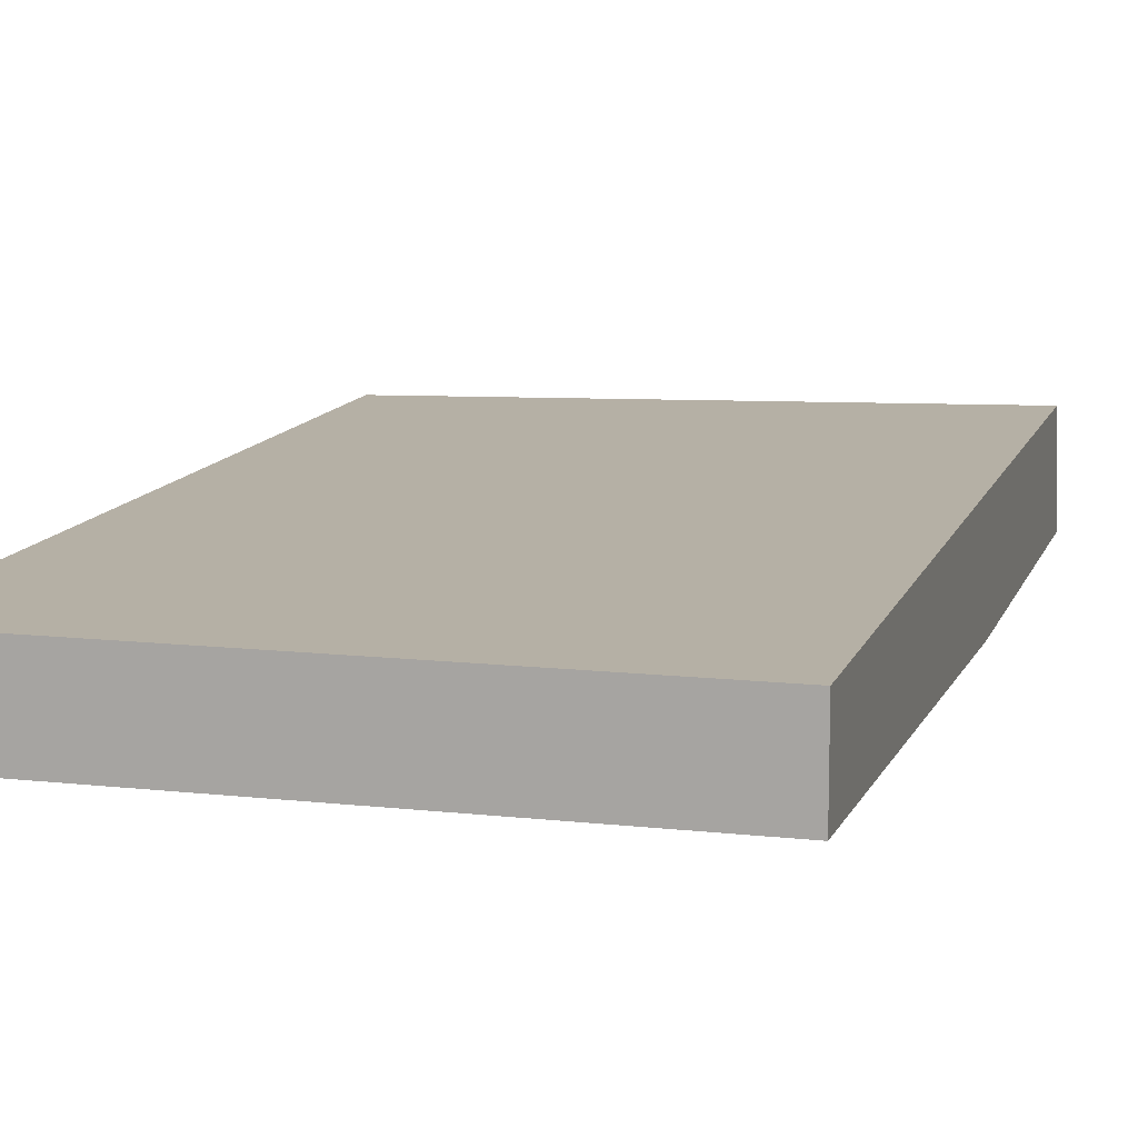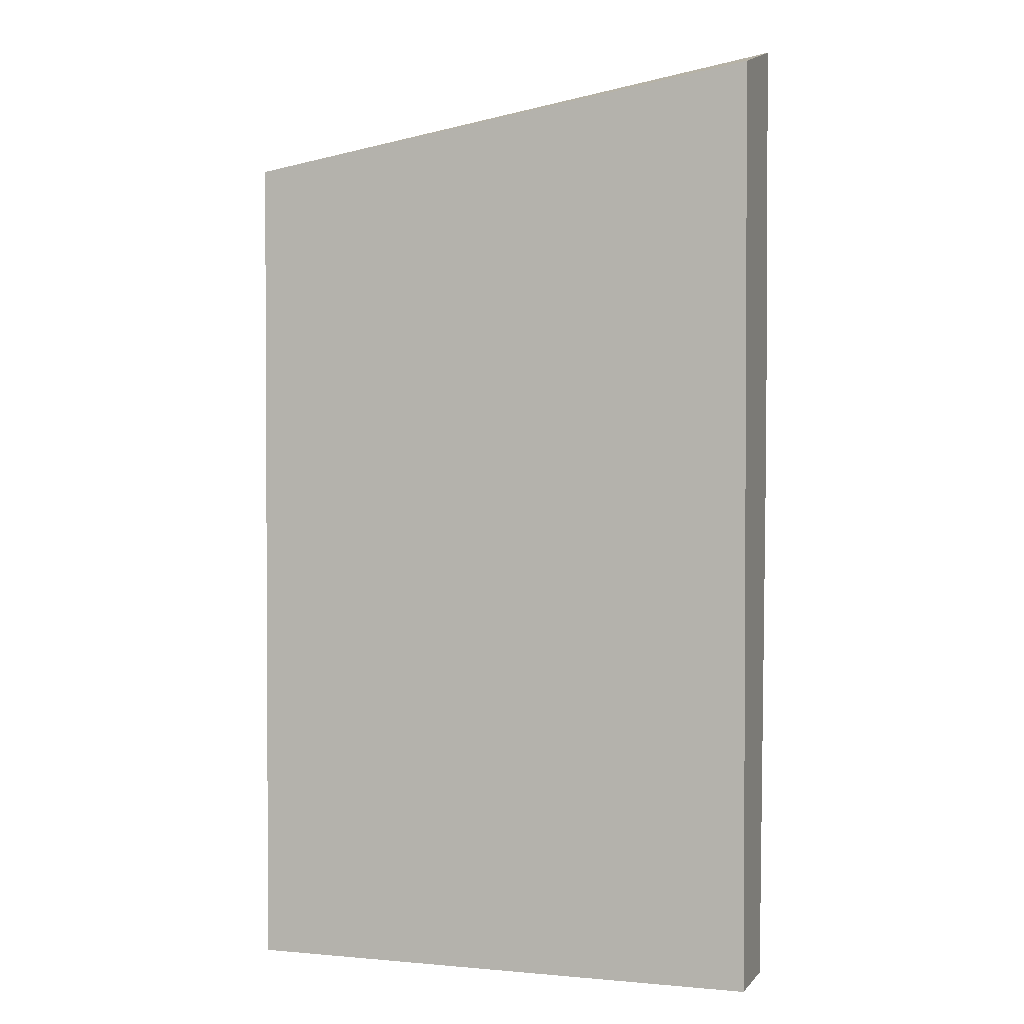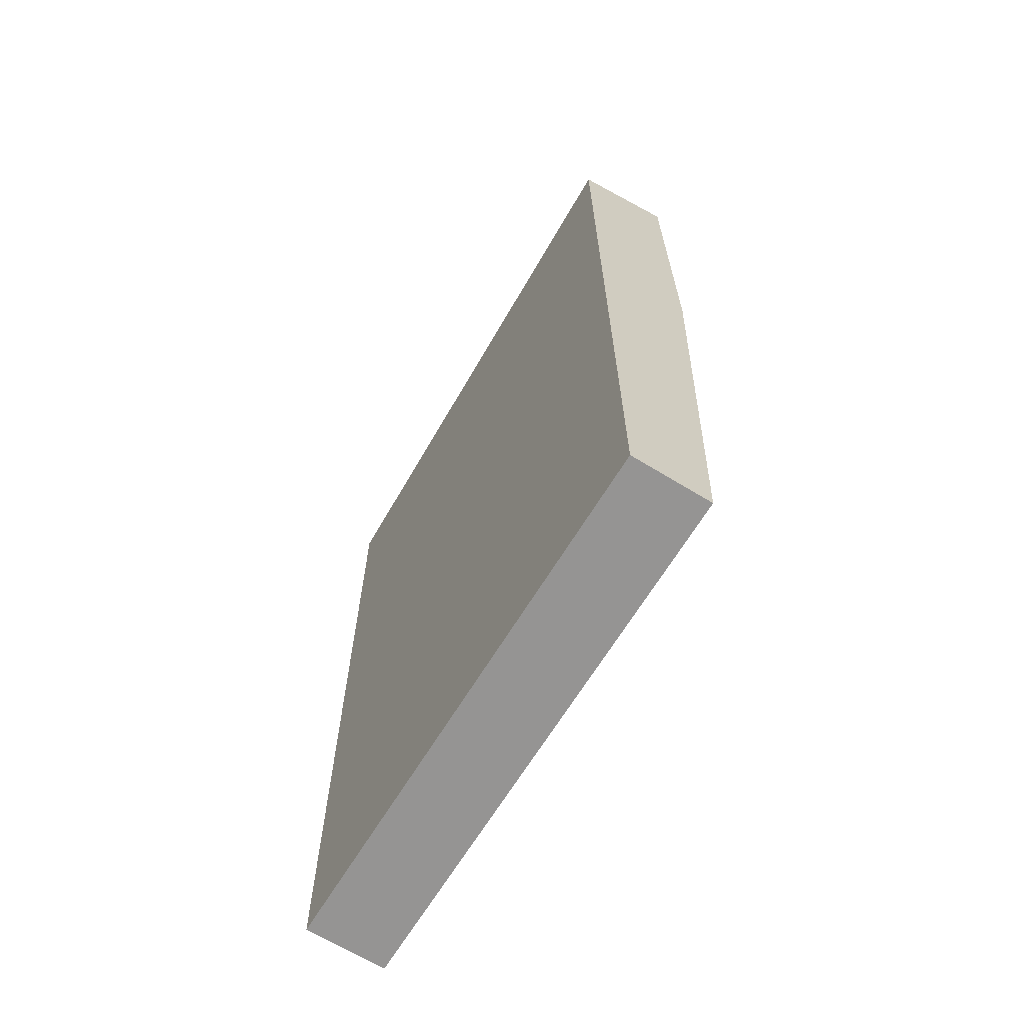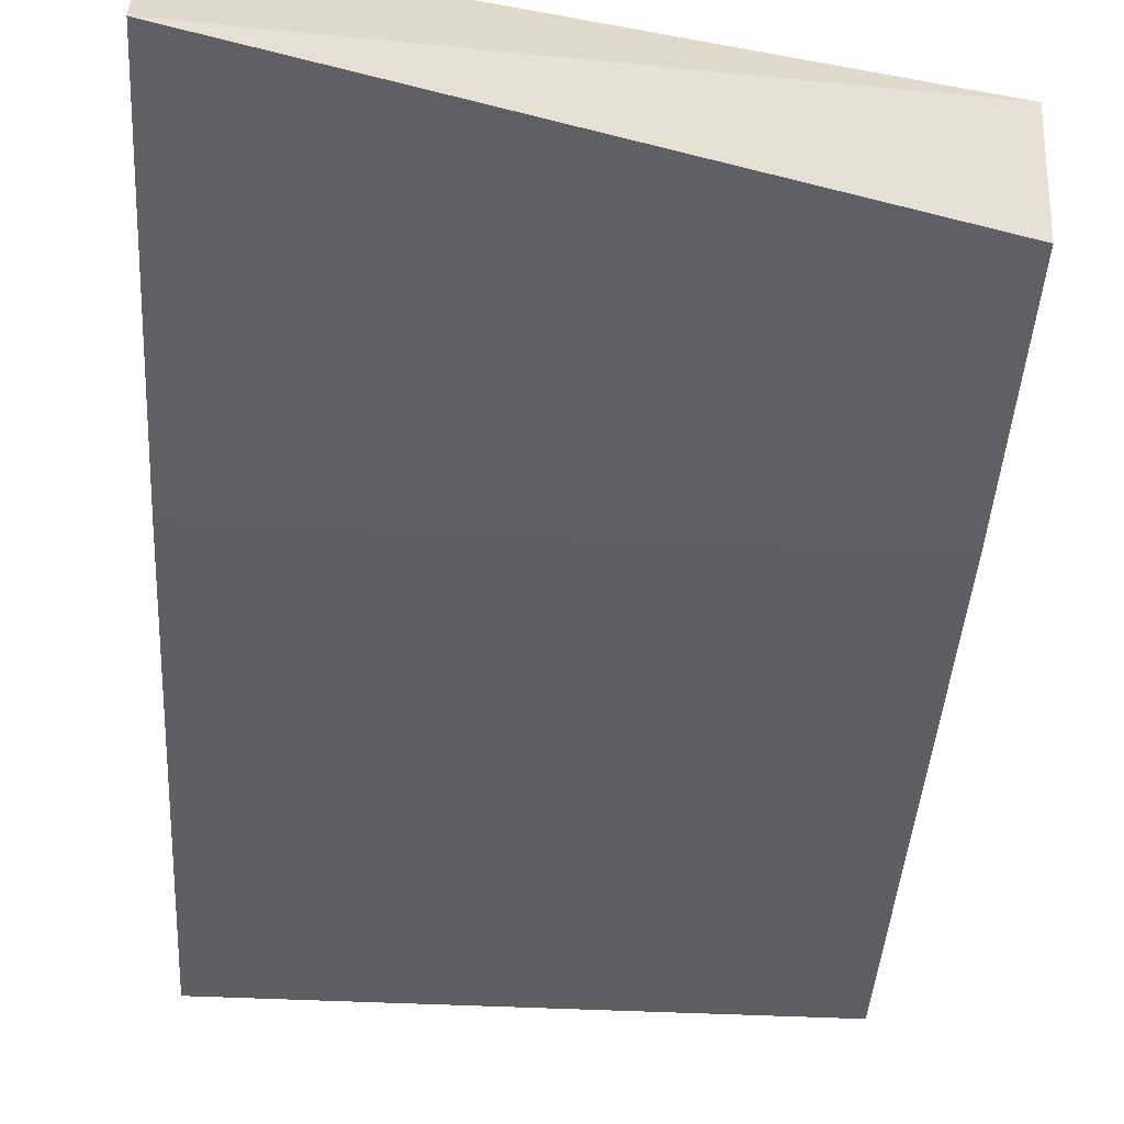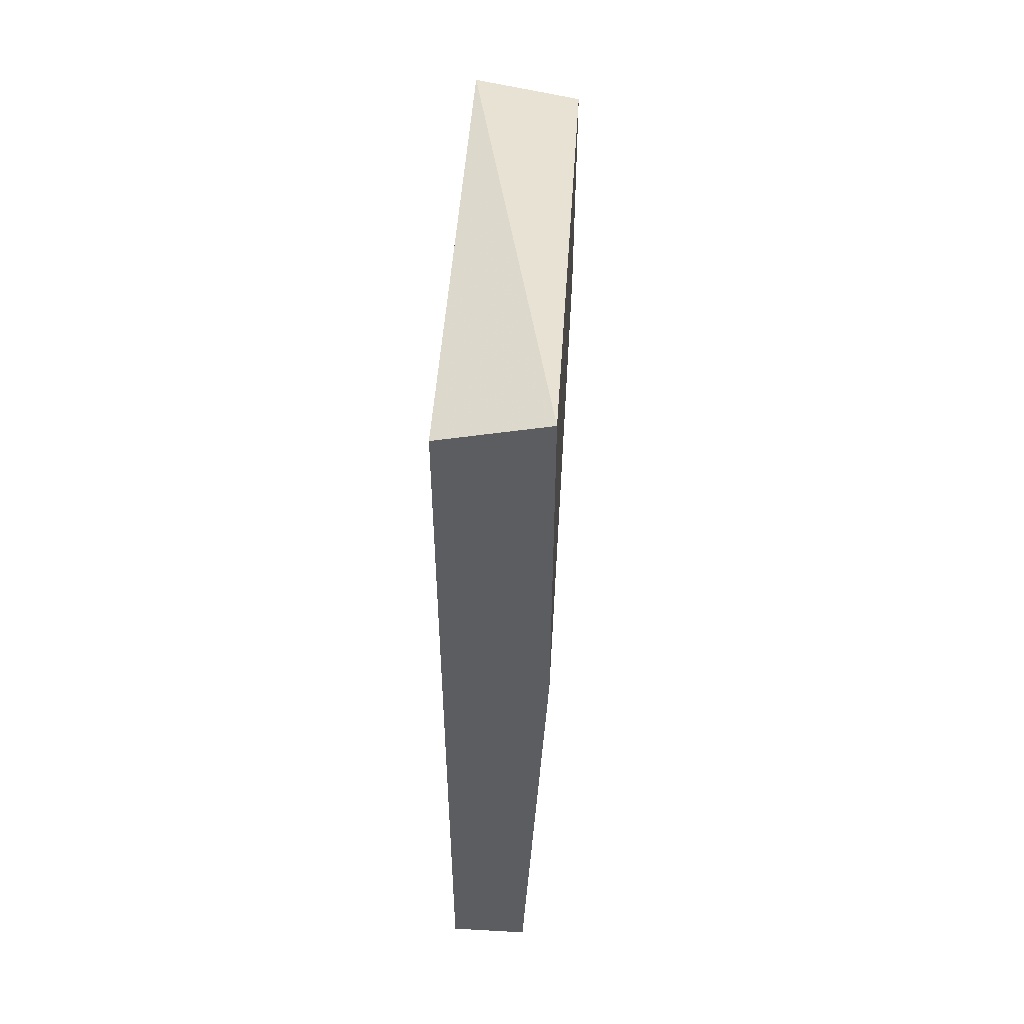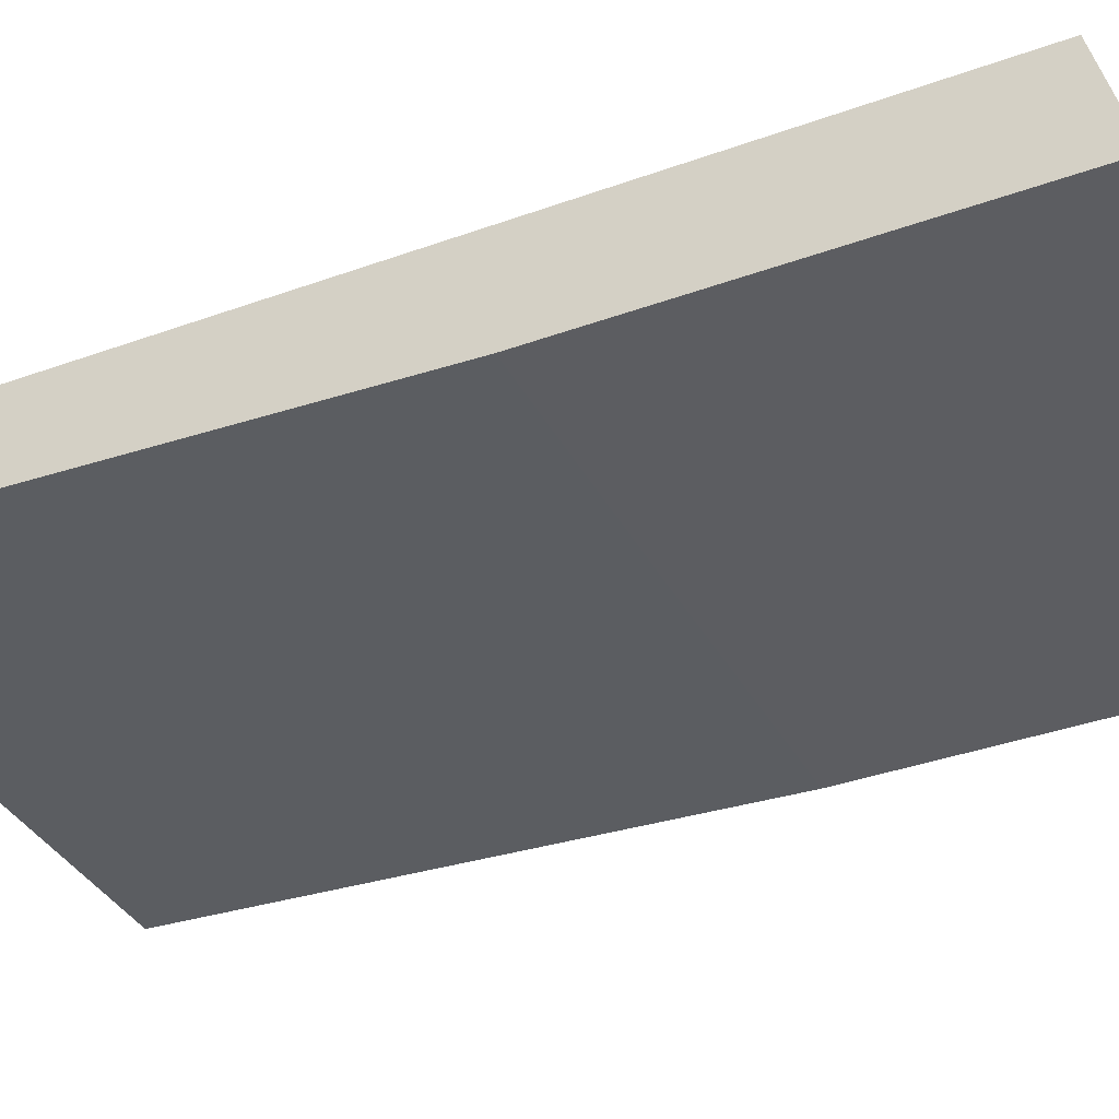
<metadata>
{"format":"obj","ext":"obj","renderer":"f3d","projection":"perspective","resolution":1024,"background":"white","views":[{"elev":11.7,"azim":15.2,"up":"+Z"},{"elev":1.8,"azim":18.7,"up":"+Y"},{"elev":-67.1,"azim":58.5,"up":"+Y"},{"elev":-42.3,"azim":176.6,"up":"+Z"},{"elev":53.8,"azim":93.4,"up":"+Y"},{"elev":-36.5,"azim":115.3,"up":"+Z"}]}
</metadata>
<code>
v 0.2057 0.09745 -0.004939
v 0.4105 0.09745 -0.004939
v 0.2057 0.09745 0.02591
v 0.2057 0.3151 -0.01403
v 0.4105 0.09745 0.02591
v 0.3147 0.3151 -0.01403
v 0.4105 0.3157 -0.01403
v 0.2057 0.4256 0.02591
v 0.2057 0.4179 -0.01403
v 0.4105 0.4592 0.02591
v 0.4105 0.4697 -0.01403
f 1 2 5
f 1 5 3
f 1 3 8
f 1 8 9
f 1 9 4
f 1 4 6
f 1 6 2
f 2 6 7
f 2 7 11
f 2 11 10
f 2 10 5
f 3 5 10
f 3 10 8
f 4 9 11
f 4 11 7
f 4 7 6
f 8 10 11
f 8 11 9

</code>
